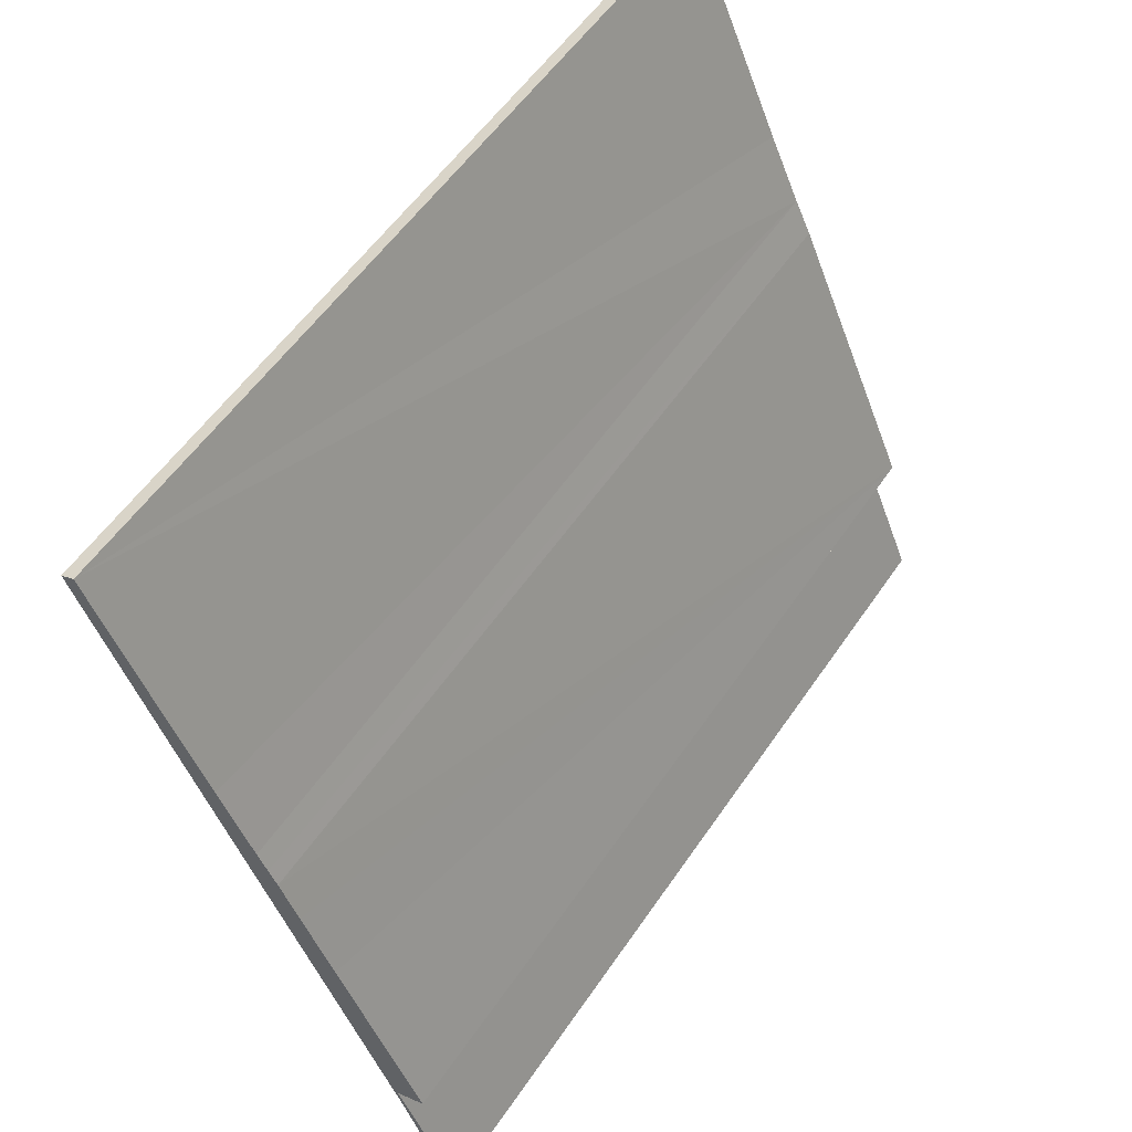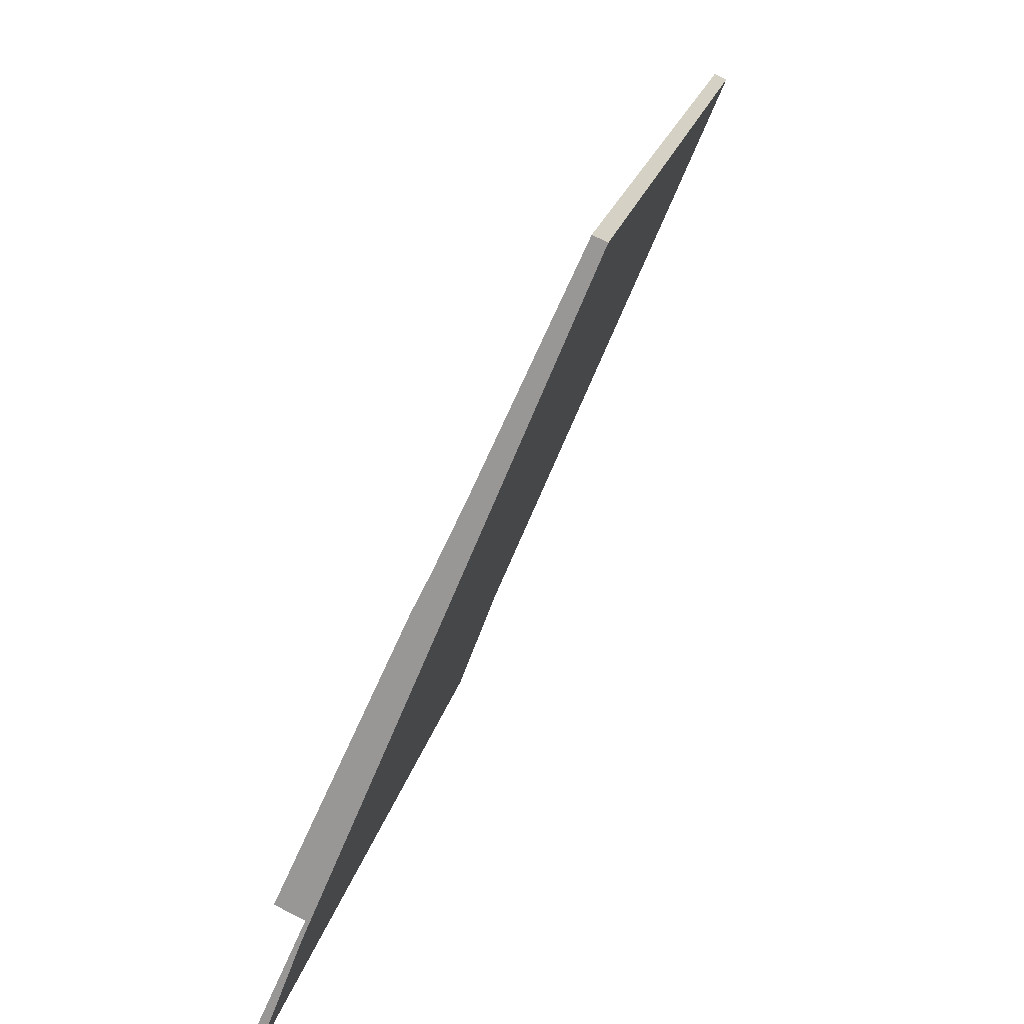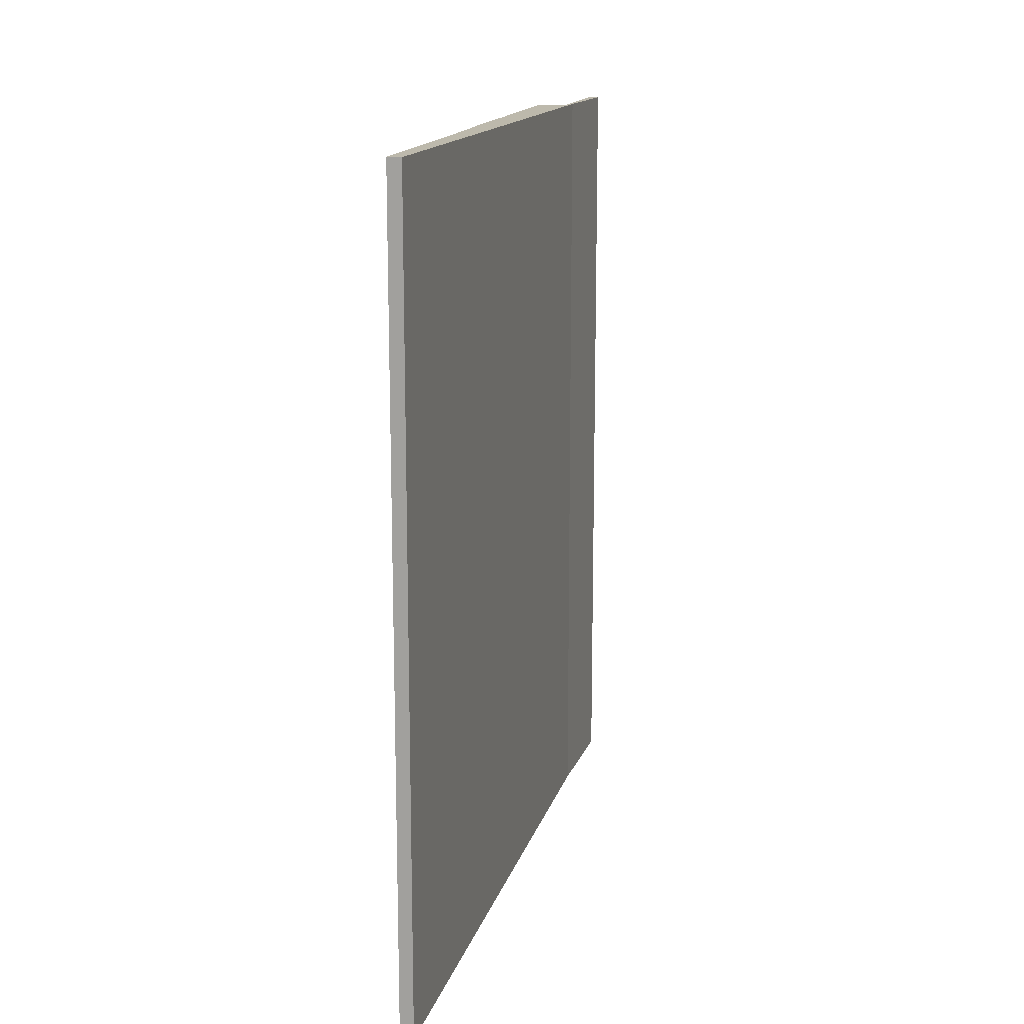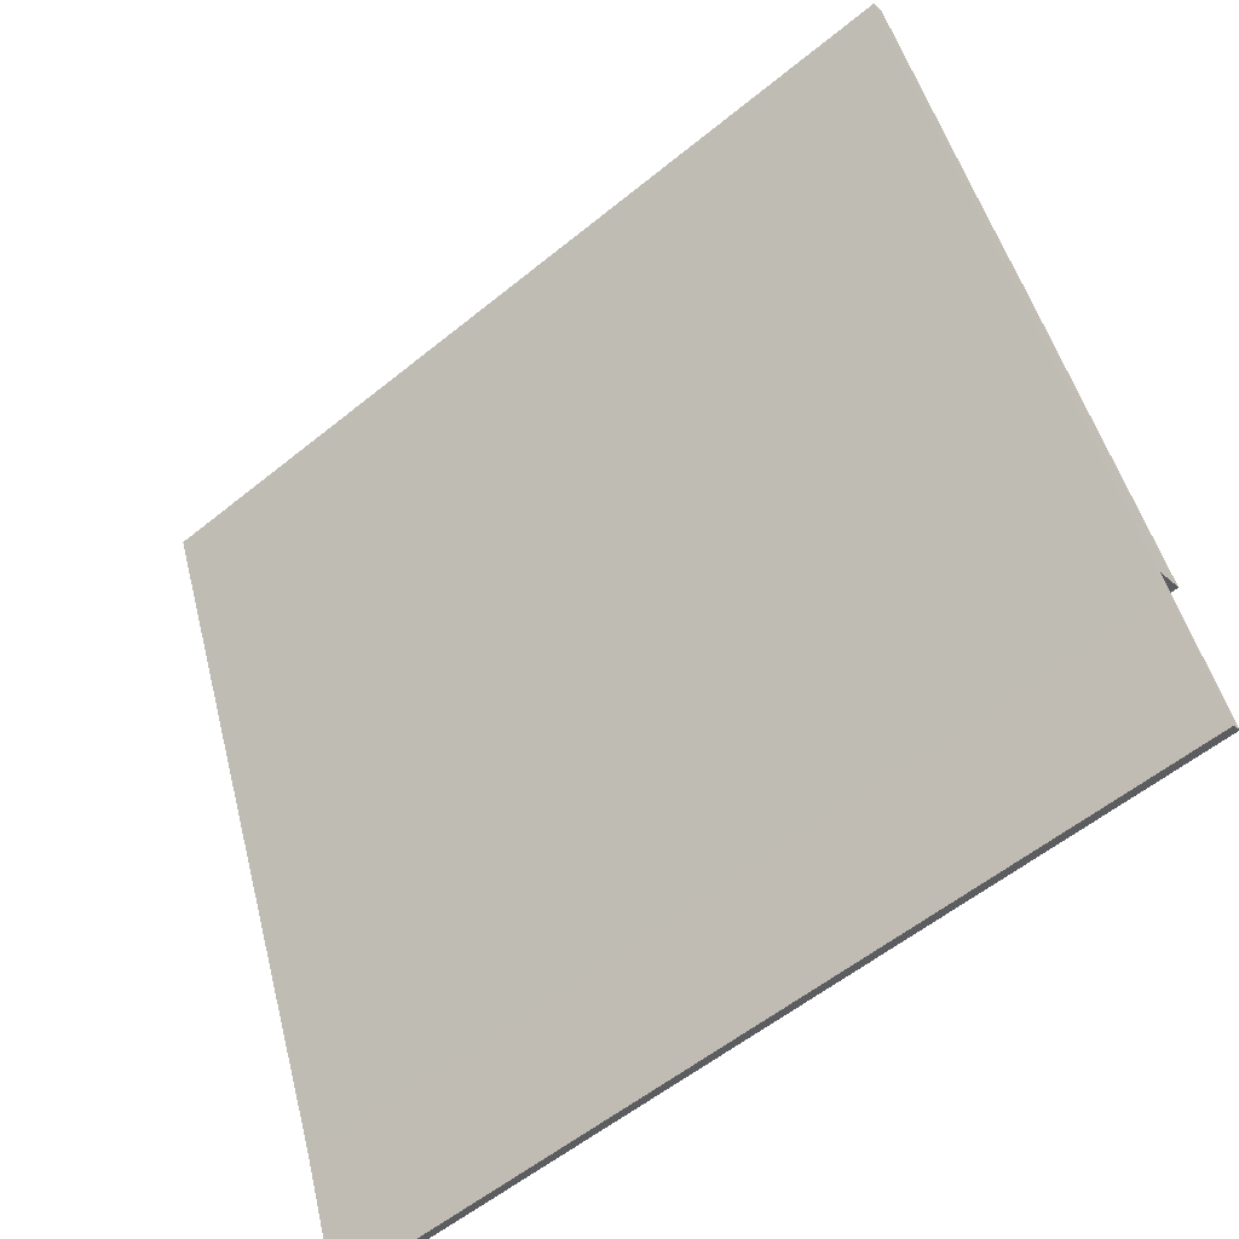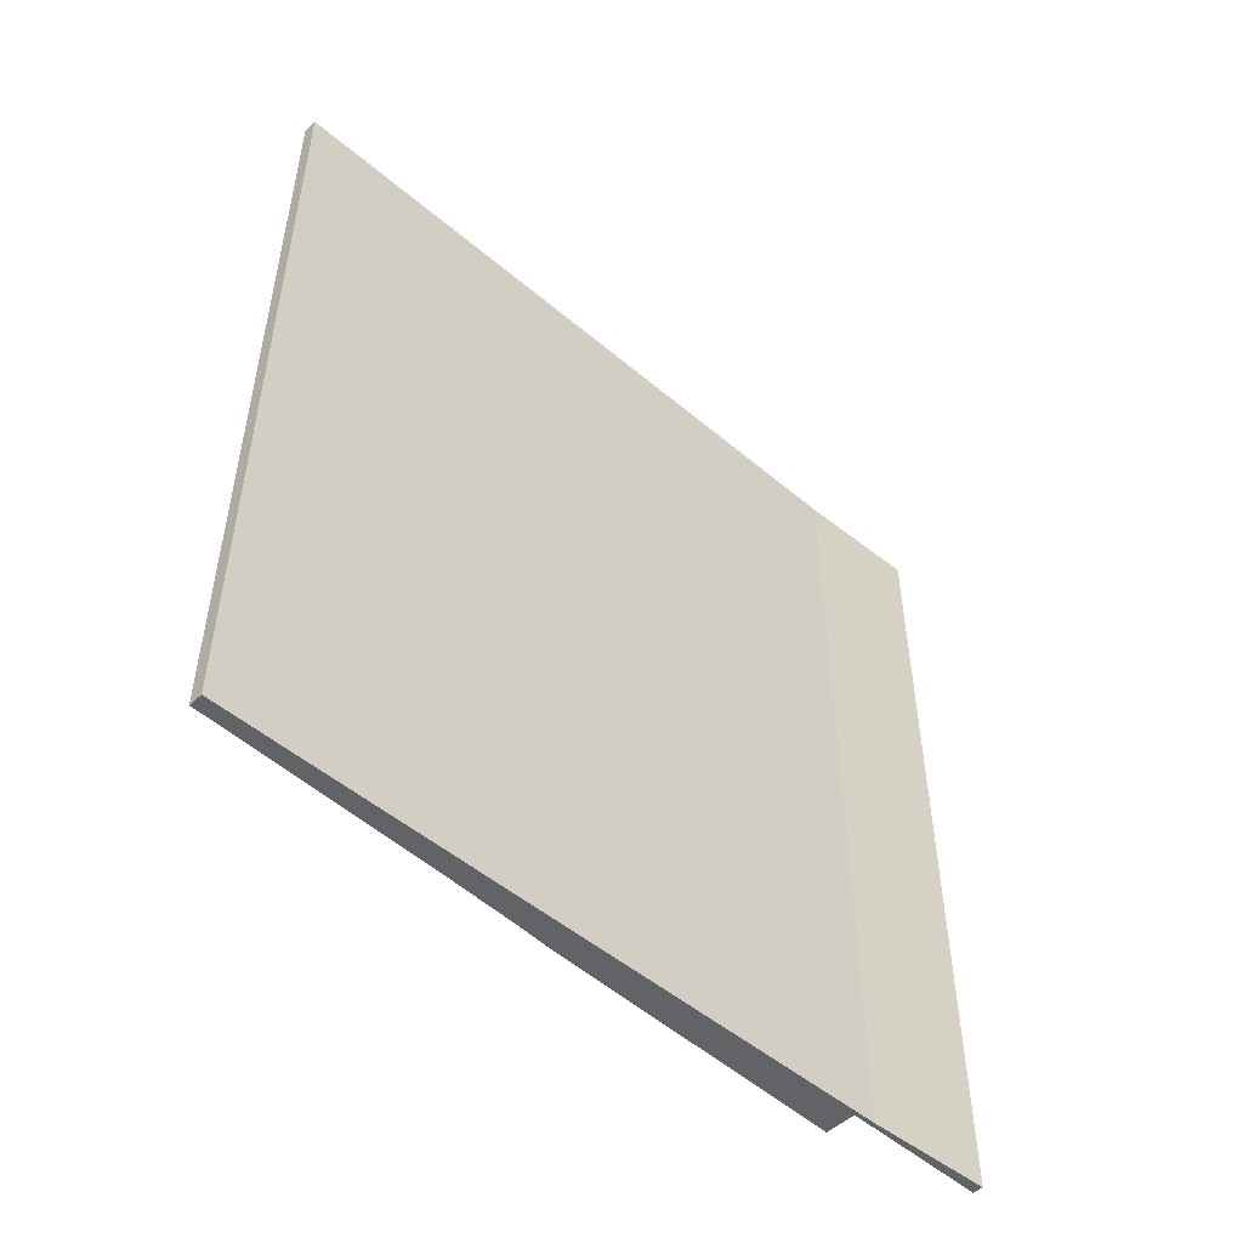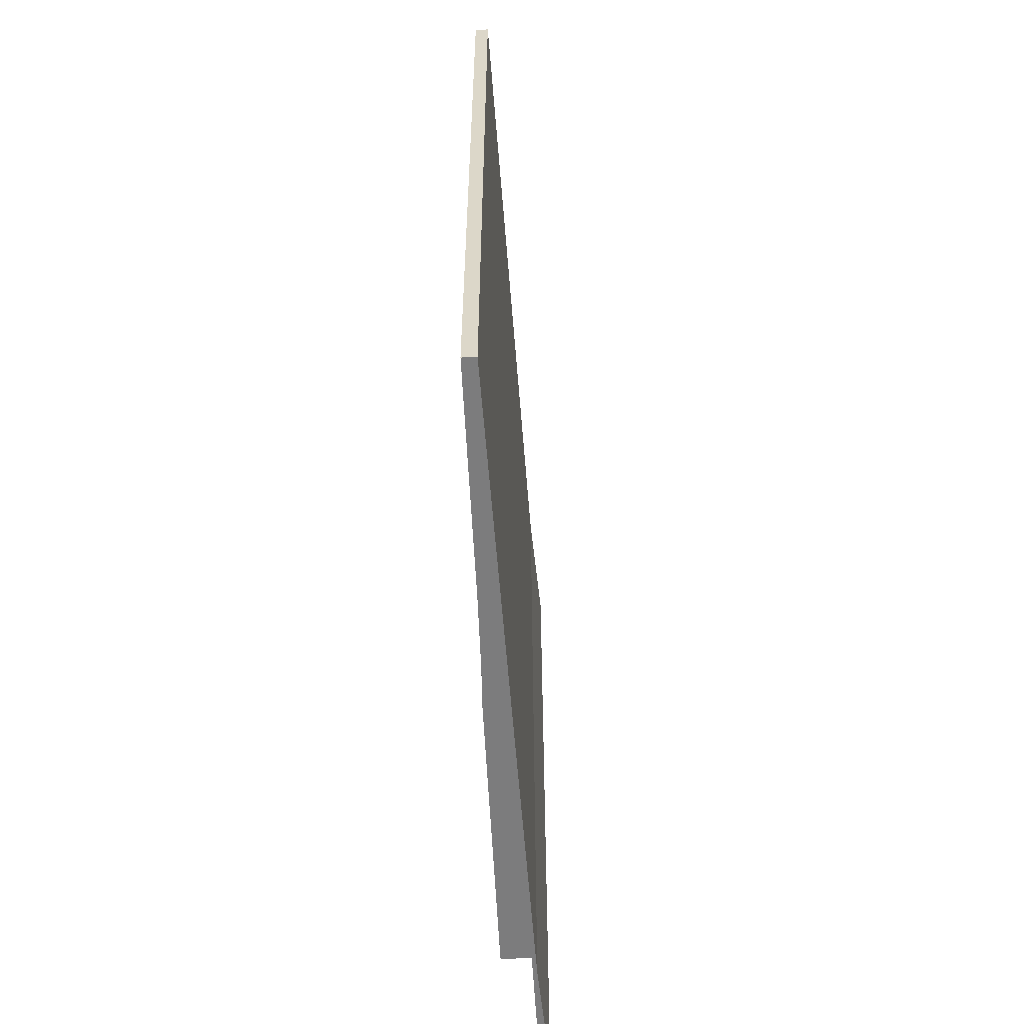
<metadata>
{"format":"obj","ext":"obj","renderer":"f3d","projection":"perspective","resolution":1024,"background":"white","views":[{"elev":55.7,"azim":-146.3,"up":"+Z"},{"elev":19.3,"azim":11.2,"up":"+Z"},{"elev":15.0,"azim":36.5,"up":"+Y"},{"elev":-57.2,"azim":130.2,"up":"+Z"},{"elev":-50.8,"azim":69.8,"up":"+Y"},{"elev":-58.8,"azim":27.0,"up":"+Y"}]}
</metadata>
<code>
v  0 18.73 1.147e-15
v  1.2 18.73 2.534
v  0.207 18.73 -0.105
v  1.286 18.73 2.978
v  7.006 18.73 16.53
v  0.664 18.73 3.265
v  1.315 18.73 4.71
v  2.43 18.73 7.184
v  3.094 18.73 8.682
v  3.49 18.73 9.583
v  3.668 18.73 9.942
v  3.872 18.73 10.36
v  4.584 18.73 11.89
v  5.495 18.73 13.93
v  6.75 18.73 16.73
v  7.035 18.73 16.6
v  3.49 -5.868e-16 9.583
v  3.872 -6.342e-16 10.36
v  3.668 -6.088e-16 9.942
v  4.584 -7.282e-16 11.89
v  6.75 -1.024e-15 16.73
v  5.495 -8.527e-16 13.93
v  0 0 0
v  1.286 -1.823e-16 2.978
v  0.664 -1.999e-16 3.265
v  1.315 -2.884e-16 4.71
v  2.43 -4.399e-16 7.184
v  3.094 -5.316e-16 8.682
v  7.035 -1.016e-15 16.6
v  1.2 -1.552e-16 2.534
v  7.006 -1.012e-15 16.53
v  0.207 6.429e-18 -0.105
g defaultobject
f 1 2 3
f 2 1 4
f 2 4 5
f 5 4 6
f 5 6 7
f 5 7 8
f 5 8 9
f 5 9 10
f 5 10 11
f 5 11 12
f 5 12 13
f 5 13 14
f 5 14 15
f 5 15 16
f 17 11 10
f 11 17 12
f 12 17 18
f 18 17 19
f 18 13 12
f 13 18 14
f 14 18 15
f 15 18 20
f 15 20 21
f 21 20 22
f 23 4 1
f 4 23 24
f 25 7 6
f 7 25 8
f 8 25 9
f 9 25 10
f 10 25 17
f 17 25 26
f 17 26 27
f 17 27 28
f 21 16 15
f 16 21 29
f 29 5 16
f 5 29 2
f 2 29 30
f 30 29 31
f 32 2 30
f 32 3 2
f 32 1 3
f 1 32 23
f 24 6 4
f 6 24 25
f 30 23 32
f 23 30 24
f 24 30 31
f 24 31 25
f 25 31 26
f 26 31 27
f 27 31 28
f 28 31 17
f 17 31 19
f 19 31 18
f 18 31 20
f 20 31 22
f 22 31 21
f 21 31 29

</code>
